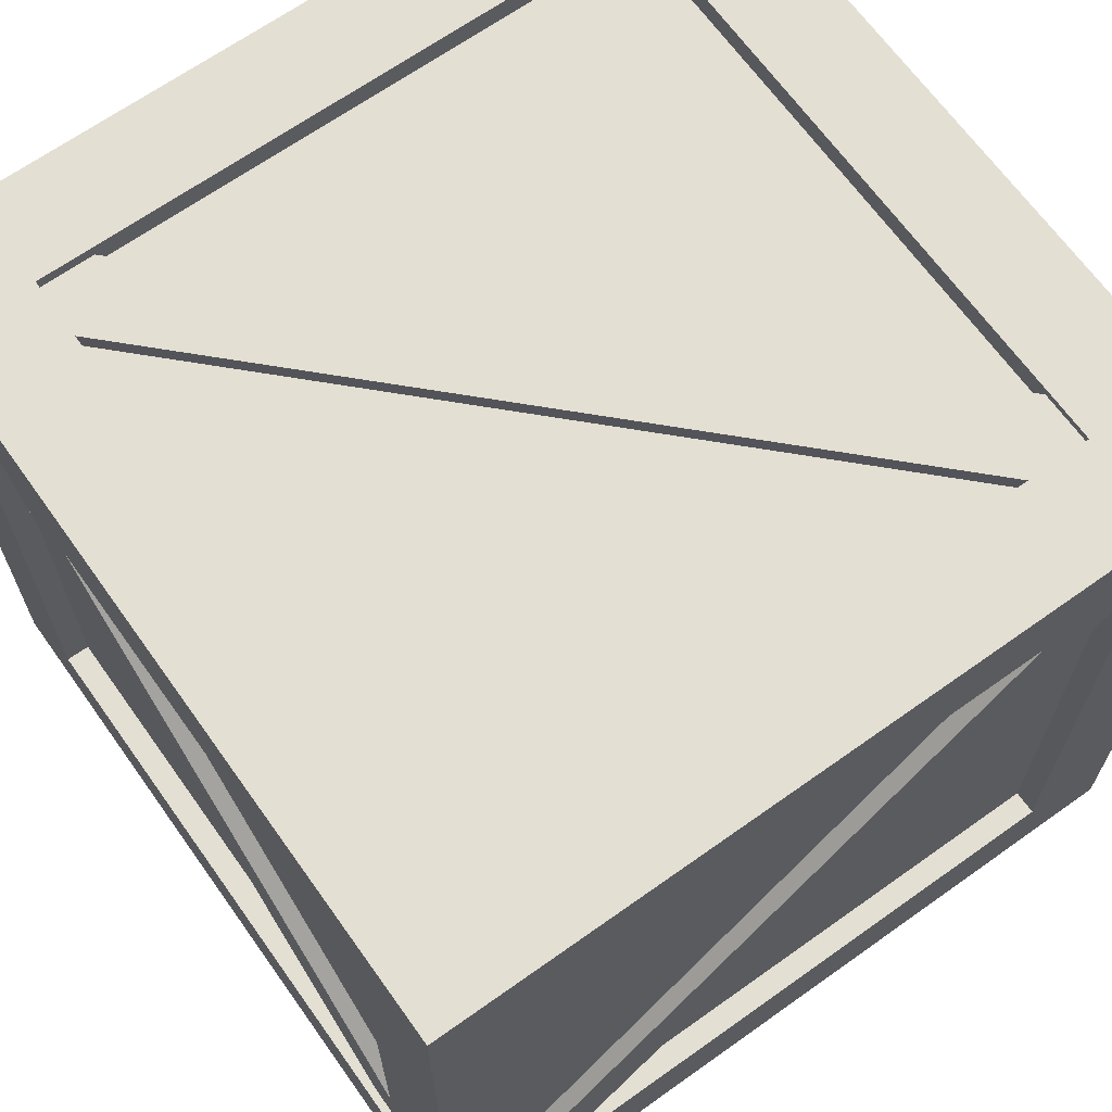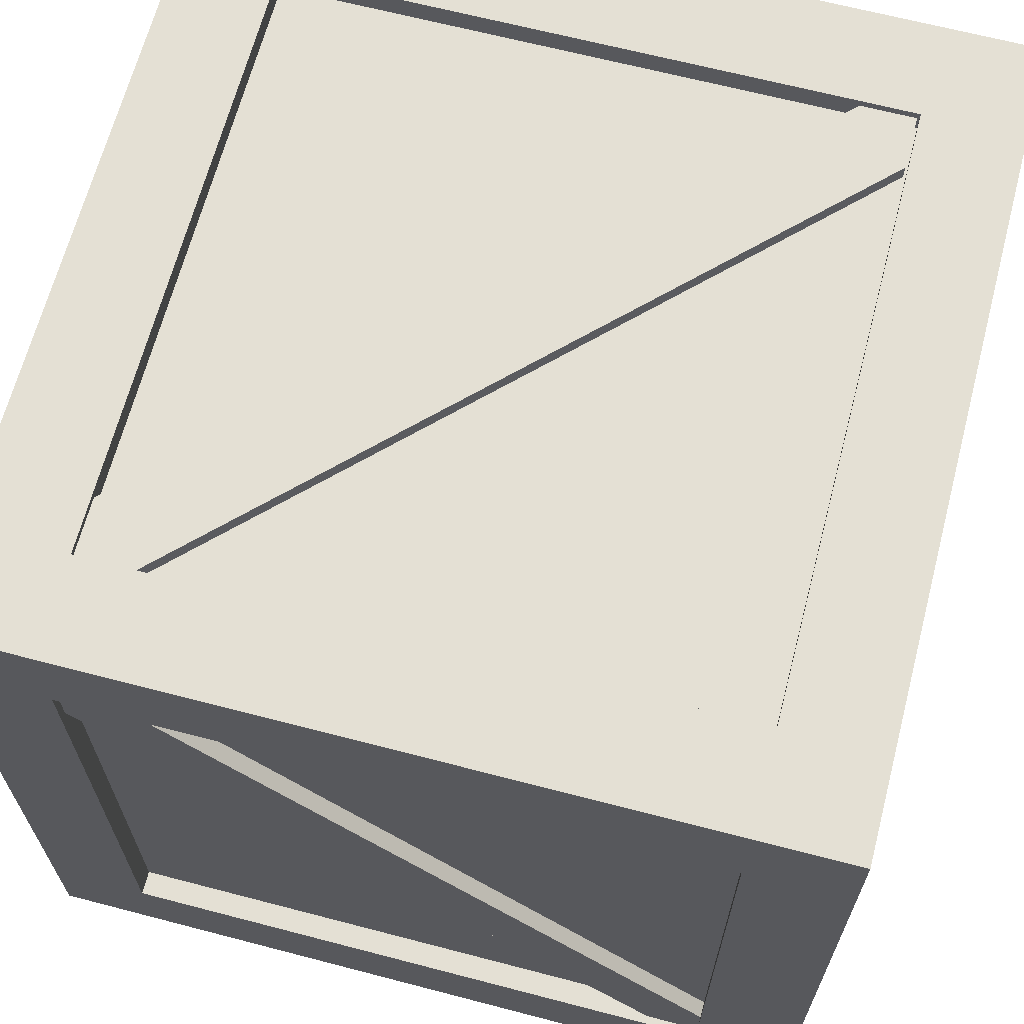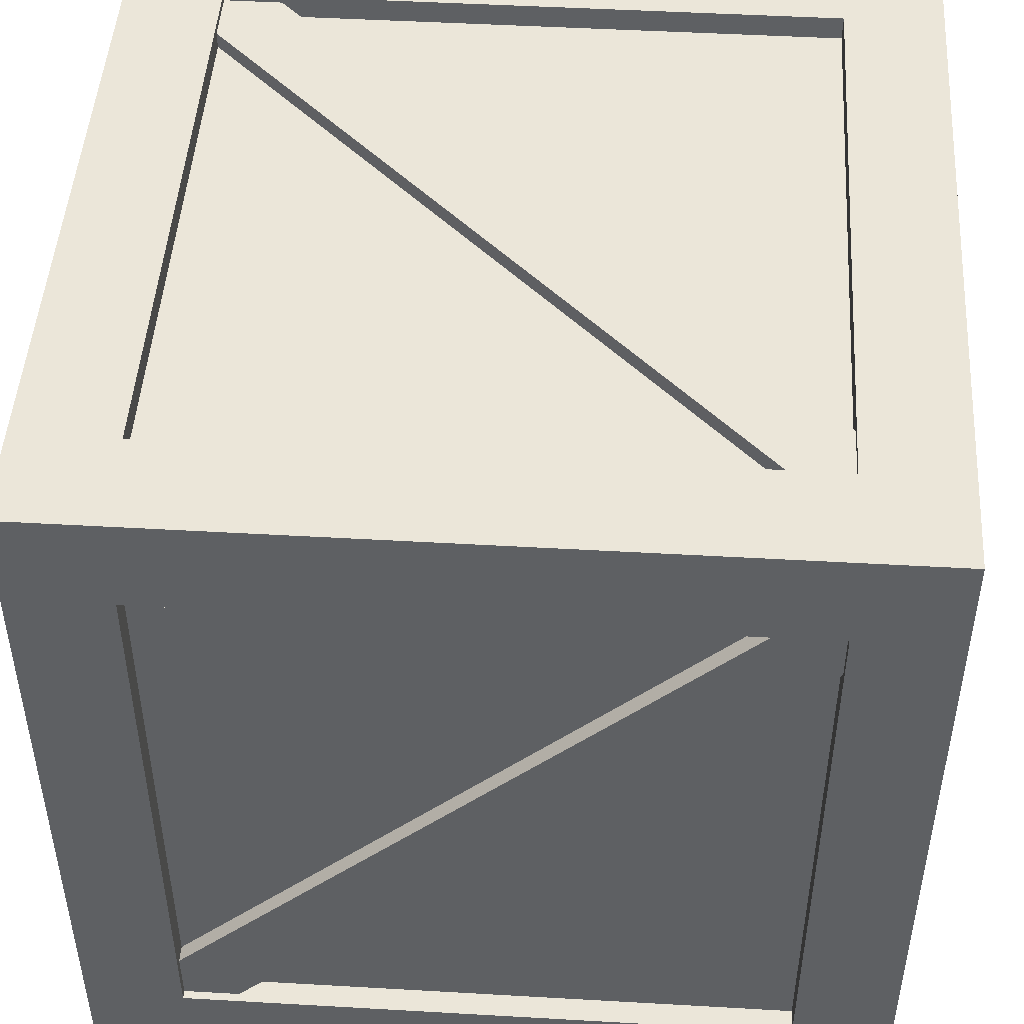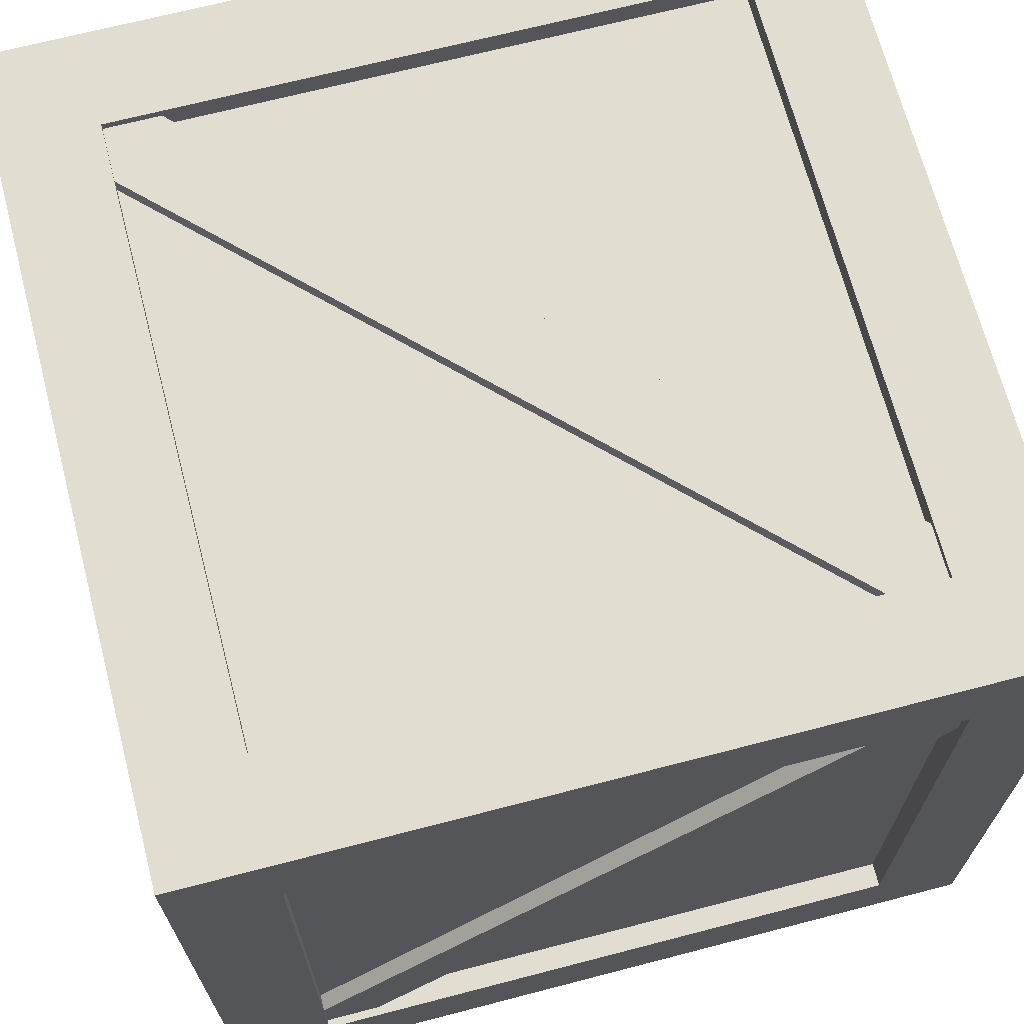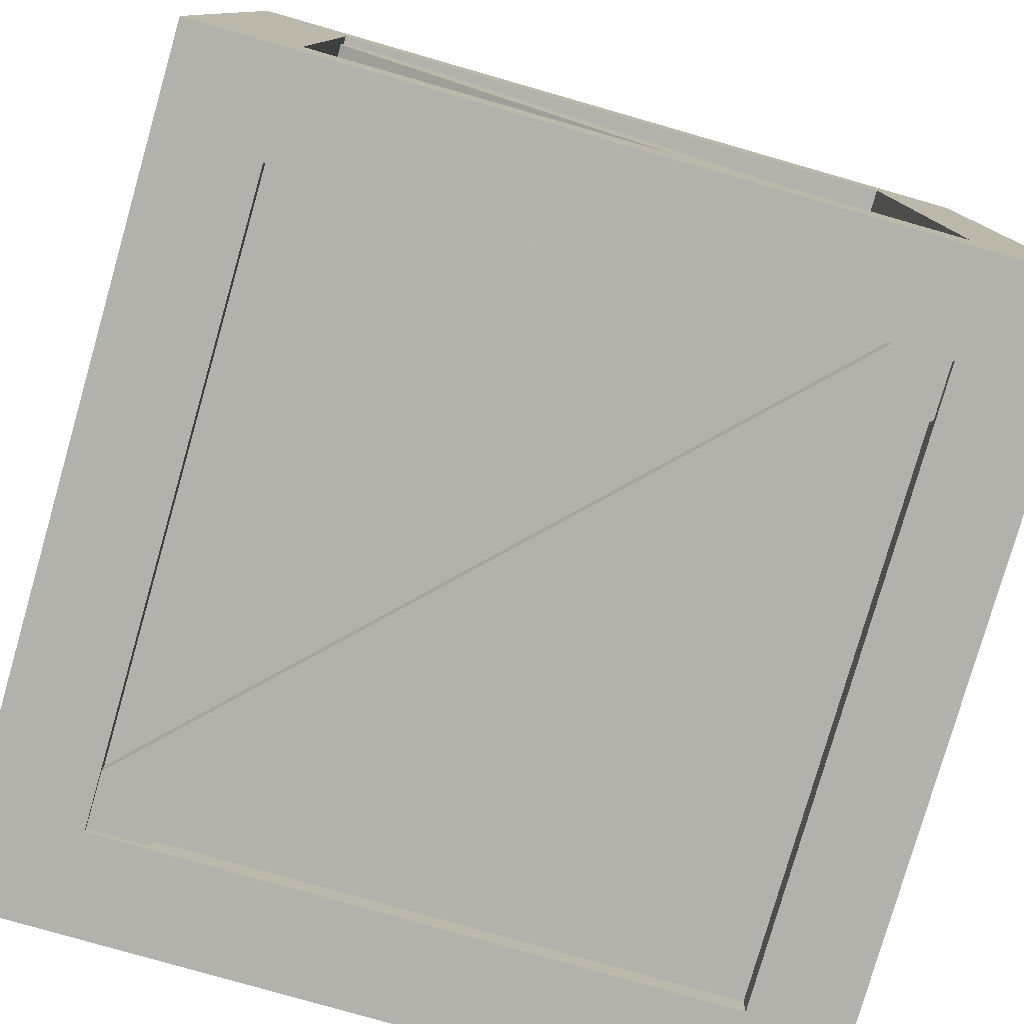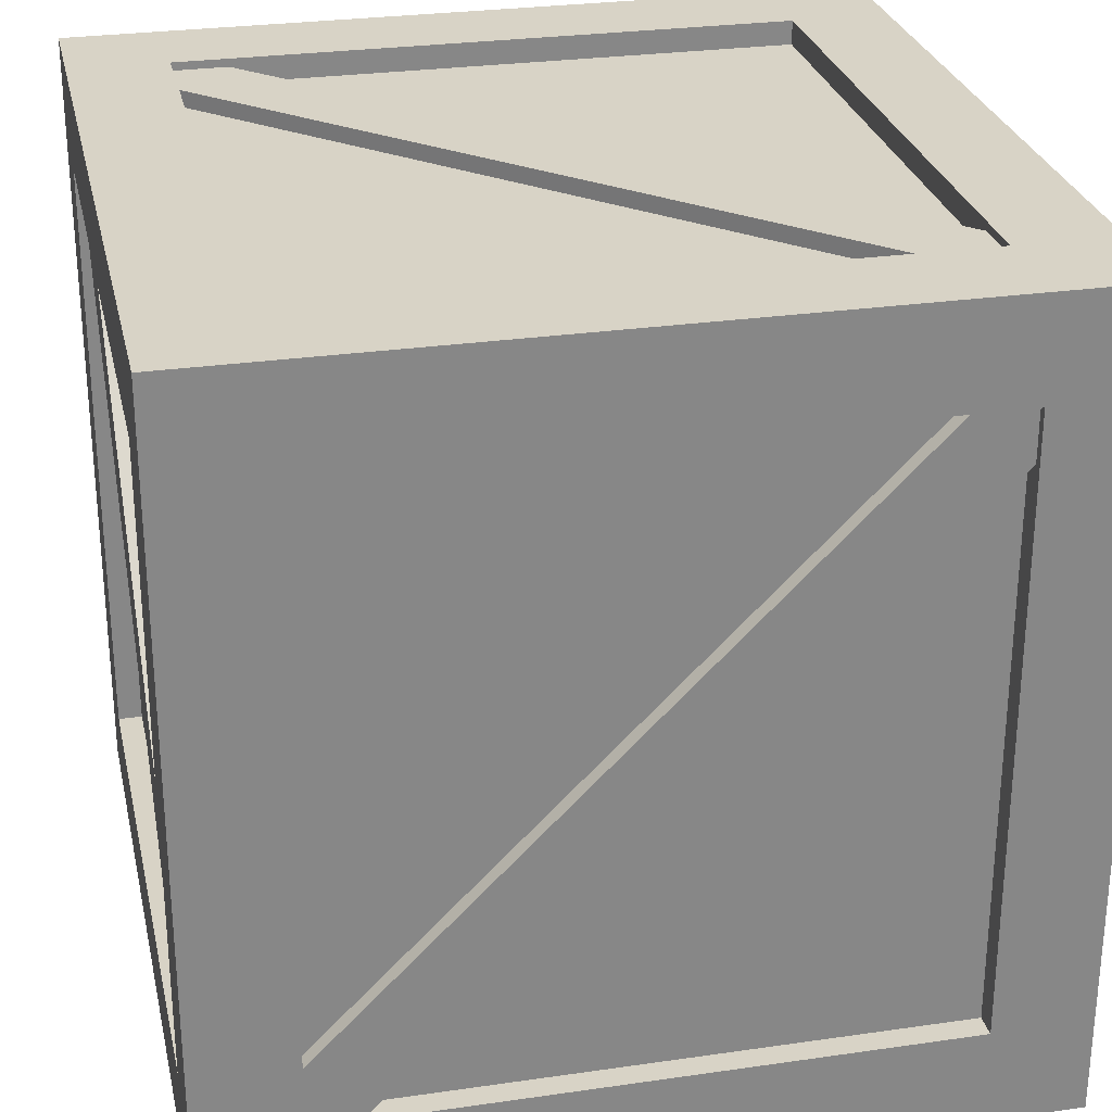
<metadata>
{"format":"obj","ext":"obj","renderer":"f3d","projection":"perspective","resolution":1024,"background":"white","views":[{"elev":66.8,"azim":54.5,"up":"+Z"},{"elev":66.1,"azim":-165.3,"up":"+Z"},{"elev":47.7,"azim":-86.3,"up":"+Z"},{"elev":68.5,"azim":165.4,"up":"+Y"},{"elev":-79.0,"azim":74.0,"up":"+Y"},{"elev":27.8,"azim":167.6,"up":"+Y"}]}
</metadata>
<code>
o Plane_Plane.007
v -9.299 -16.48 -4.246
v 2.102 -16.48 -4.246
v -9.299 -16.48 7.156
v 2.102 -16.48 7.156
f 2 4 3 1
o Plane.005_Plane.006
v 0.7243 2.271 0.8844
v -0.8843 2.271 -0.7286
v -0.7275 2.271 -0.8844
v 0.8845 2.271 0.7233
v 0.7243 2.318 0.8844
v -0.8843 2.318 -0.7286
v -0.7275 2.318 -0.8844
v 0.8845 2.318 0.7233
v -0.8843 2.318 -0.8844
v 0.8845 2.318 0.8844
v 1.099 2.059 0.725
v 1.099 0.4463 -0.8836
v 1.099 0.2905 -0.7269
v 1.099 1.898 0.8852
v 1.145 2.059 0.725
v 1.145 0.4463 -0.8836
v 1.145 0.2905 -0.7269
v 1.145 1.898 0.8852
v 1.145 0.2905 -0.8836
v 1.145 2.059 0.8852
v 0.8843 0.4502 -1.099
v -0.7286 2.059 -1.099
v -0.8844 1.902 -1.099
v 0.7232 0.29 -1.099
v 0.8843 0.4502 -1.145
v -0.7286 2.059 -1.145
v -0.8844 1.902 -1.145
v 0.7232 0.29 -1.145
v -0.8844 2.059 -1.145
v 0.8843 0.29 -1.145
v -1.099 2.057 -0.7235
v -1.099 0.4442 0.8851
v -1.099 0.2884 0.7284
v -1.099 1.896 -0.8837
v -1.145 2.057 -0.7235
v -1.145 0.4442 0.8851
v -1.145 0.2884 0.7284
v -1.145 1.896 -0.8837
v -1.145 0.2884 0.8851
v -1.145 2.057 -0.8837
v 0.8913 1.897 1.1
v -0.7217 0.288 1.1
v -0.8775 0.4447 1.1
v 0.7302 2.057 1.1
v 0.8913 1.897 1.147
v -0.7217 0.288 1.147
v -0.8775 0.4447 1.147
v 0.7302 2.057 1.147
v -0.8775 0.288 1.147
v 0.8913 2.057 1.147
v -0.7242 0.07364 0.8844
v 0.8844 0.07364 -0.7286
v 0.7277 0.07364 -0.8844
v -0.8844 0.07364 0.7233
v -0.7242 0.02689 0.8844
v 0.8844 0.02689 -0.7286
v 0.7277 0.02689 -0.8844
v -0.8844 0.02689 0.7233
v 0.8844 0.02689 -0.8844
v -0.8844 0.02689 0.8844
v -1.169 2.341 1.169
v 0.8844 2.341 0.8844
v -0.8844 2.341 0.8844
v 0.8844 2.341 -0.8844
v -0.8844 2.341 -0.8844
v 0.8844 2.271 0.8844
v -0.8844 2.271 0.8844
v 0.8844 2.271 -0.8844
v -0.8844 2.271 -0.8844
v -0.8844 2.057 1.169
v 0.8844 2.057 1.169
v -0.8844 0.288 1.169
v 0.8844 0.288 1.169
v -0.8844 2.057 1.099
v 0.8844 2.057 1.099
v -0.8844 0.288 1.099
v 0.8844 0.288 1.099
v -1.169 2.341 -1.169
v 1.169 2.341 -1.169
v -0.8844 0.288 -1.169
v 0.8844 0.288 -1.169
v -0.8844 2.057 -1.169
v 0.8844 2.057 -1.169
v -0.8844 0.288 -1.099
v 0.8844 0.288 -1.099
v -0.8844 2.057 -1.099
v 0.8844 2.057 -1.099
v -1.169 2.057 0.8844
v -1.169 0.288 0.8844
v -1.169 2.057 -0.8844
v -1.169 0.288 -0.8844
v -1.099 2.057 0.8844
v -1.099 0.288 0.8844
v -1.099 2.057 -0.8844
v -1.099 0.288 -0.8844
v 1.169 0.00351 1.169
v 1.169 2.341 1.169
v 1.169 0.00351 -1.169
v 1.169 0.288 0.8844
v 1.169 2.057 0.8844
v 1.169 0.288 -0.8844
v 1.169 2.057 -0.8844
v 1.099 0.288 0.8844
v 1.099 2.057 0.8844
v 1.099 0.288 -0.8844
v 1.099 2.057 -0.8844
v -1.169 0.003511 1.169
v -1.169 0.003511 -1.169
v -0.8844 0.003511 0.8844
v 0.8844 0.00351 0.8844
v -0.8844 0.003511 -0.8844
v 0.8844 0.00351 -0.8844
v -0.8844 0.07364 0.8844
v 0.8844 0.07364 0.8844
v -0.8844 0.07364 -0.8844
v 0.8844 0.07364 -0.8844
f 9 10 6 5
f 11 12 8 7
f 14 13 10 9
f 12 11 13 14
f 19 20 16 15
f 21 22 18 17
f 24 23 20 19
f 22 21 23 24
f 29 30 26 25
f 31 32 28 27
f 34 33 30 29
f 32 31 33 34
f 39 40 36 35
f 41 42 38 37
f 44 43 40 39
f 42 41 43 44
f 49 50 46 45
f 51 52 48 47
f 54 53 50 49
f 52 51 53 54
f 59 60 56 55
f 61 62 58 57
f 64 63 60 59
f 62 61 63 64
f 69 67 71 73
f 71 70 72 73
f 66 68 72 70
f 67 66 70 71
f 68 69 73 72
f 77 75 79 81
f 79 78 80 81
f 74 76 80 78
f 75 74 78 79
f 76 77 81 80
f 87 85 89 91
f 82 83 87 86
f 89 88 90 91
f 84 86 90 88
f 85 84 88 89
f 86 87 91 90
f 95 93 97 99
f 97 96 98 99
f 92 94 98 96
f 93 92 96 97
f 94 95 99 98
f 106 104 108 110
f 100 102 105 103
f 101 100 103 104
f 108 107 109 110
f 103 105 109 107
f 104 103 107 108
f 105 106 110 109
f 116 114 118 120
f 111 112 115 113
f 118 117 119 120
f 113 115 119 117
f 114 113 117 118
f 115 116 120 119
f 82 65 67 69
f 83 82 69 68
f 101 83 68 66
f 65 101 66 67
f 100 101 75 77
f 111 100 77 76
f 65 111 76 74
f 101 65 74 75
f 83 102 85 87
f 112 82 86 84
f 102 112 84 85
f 112 111 93 95
f 82 112 95 94
f 65 82 94 92
f 111 65 92 93
f 83 101 104 106
f 102 83 106 105
f 102 100 114 116
f 112 102 116 115
f 100 111 113 114

</code>
